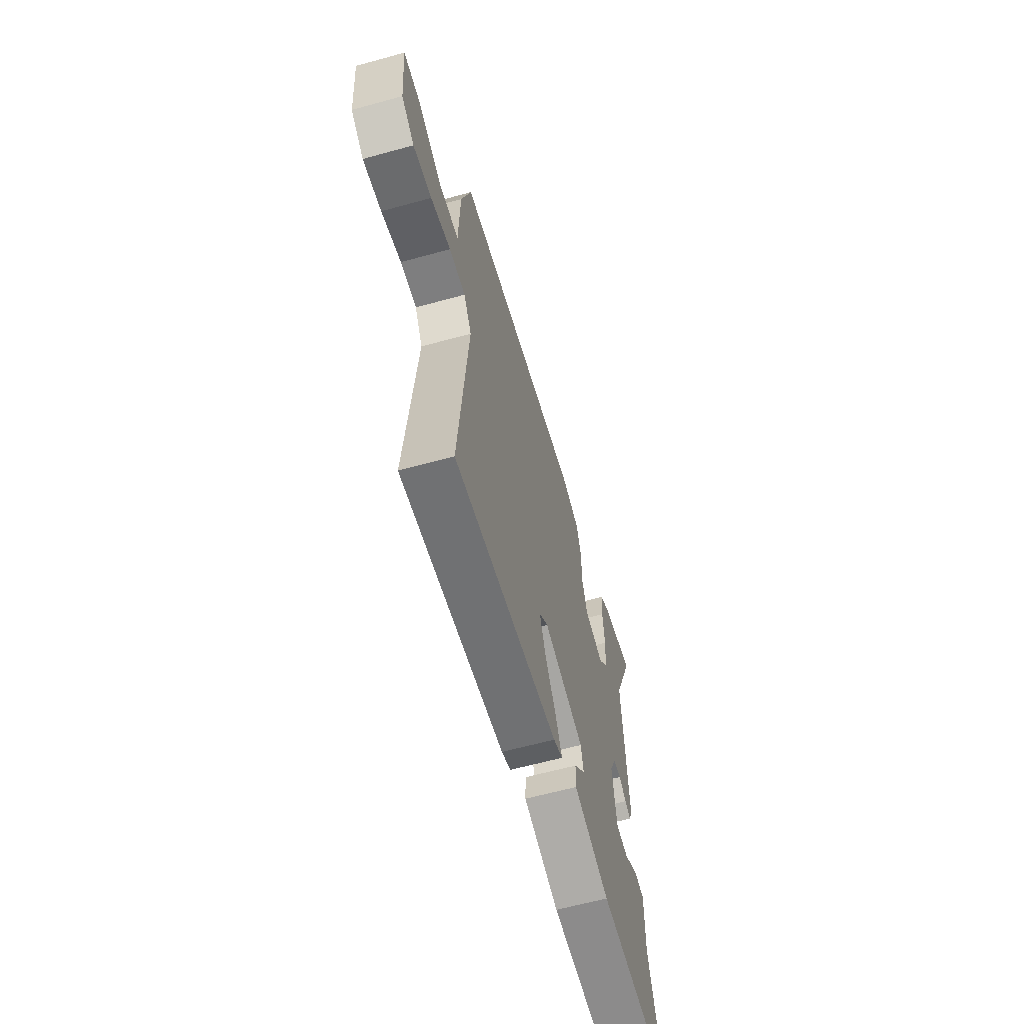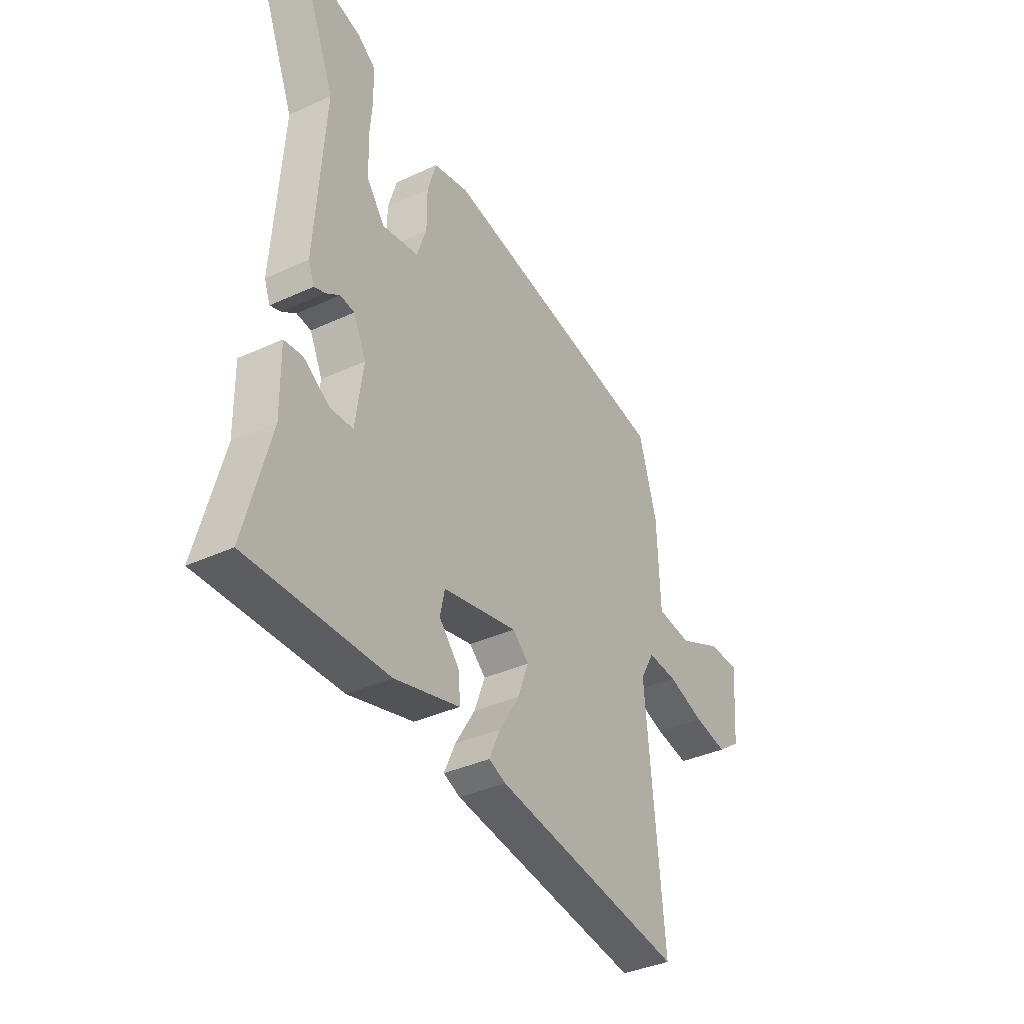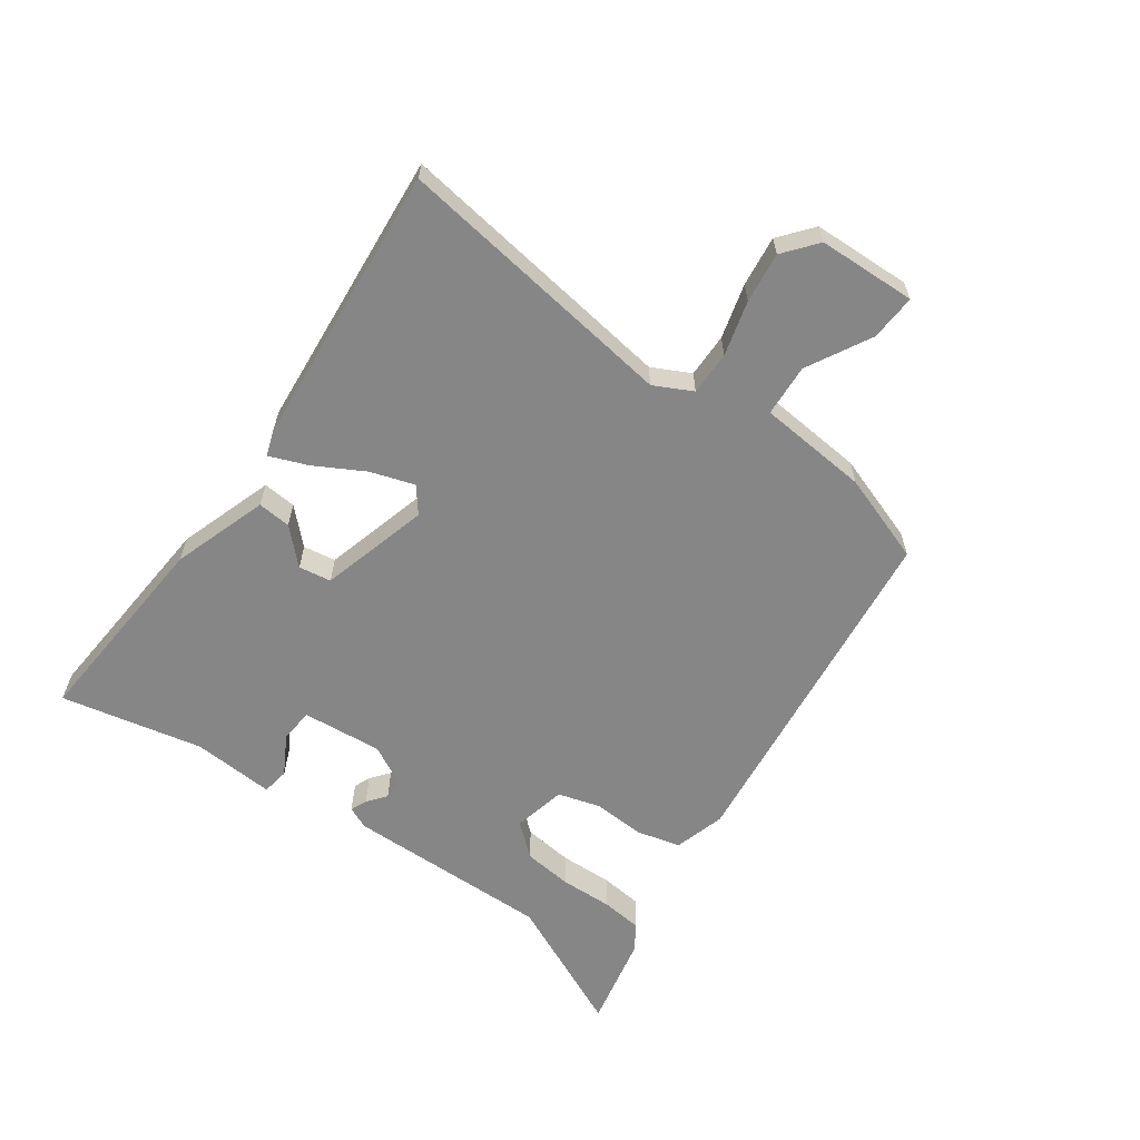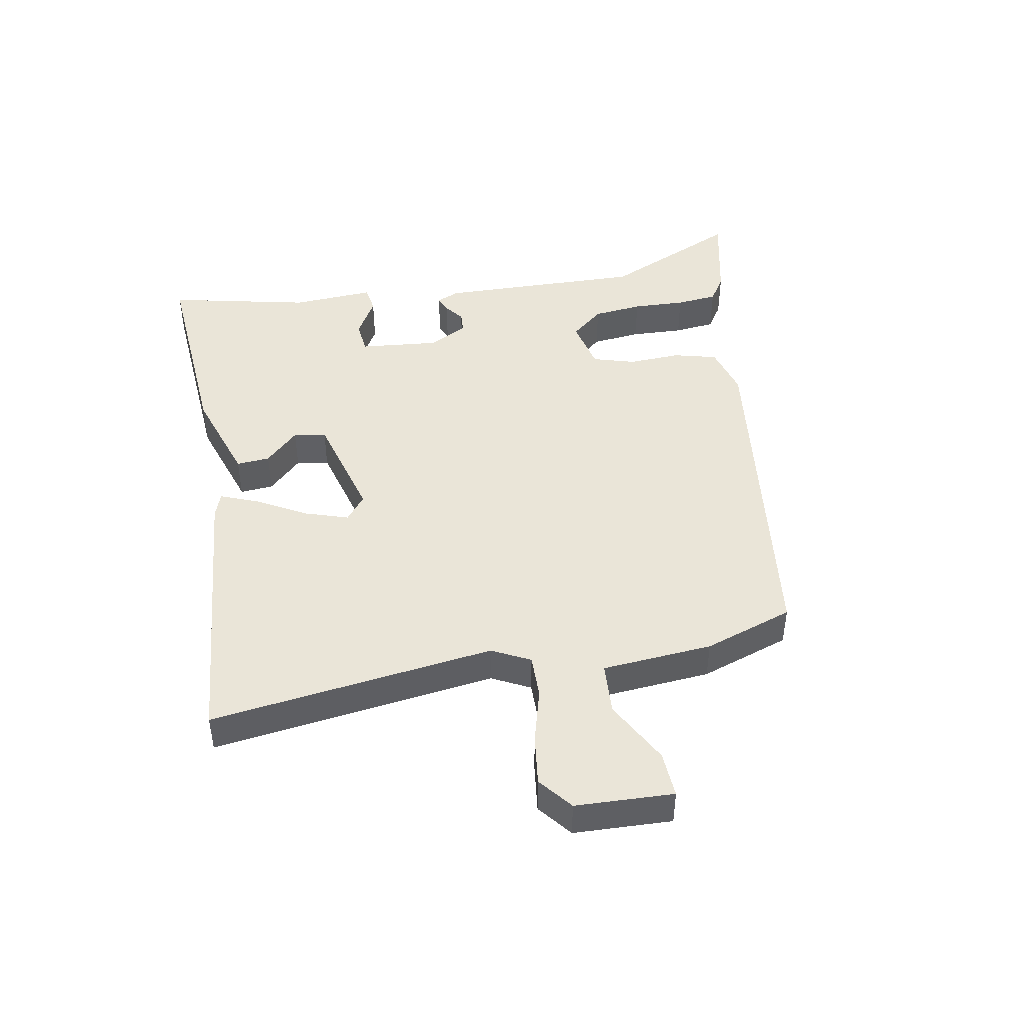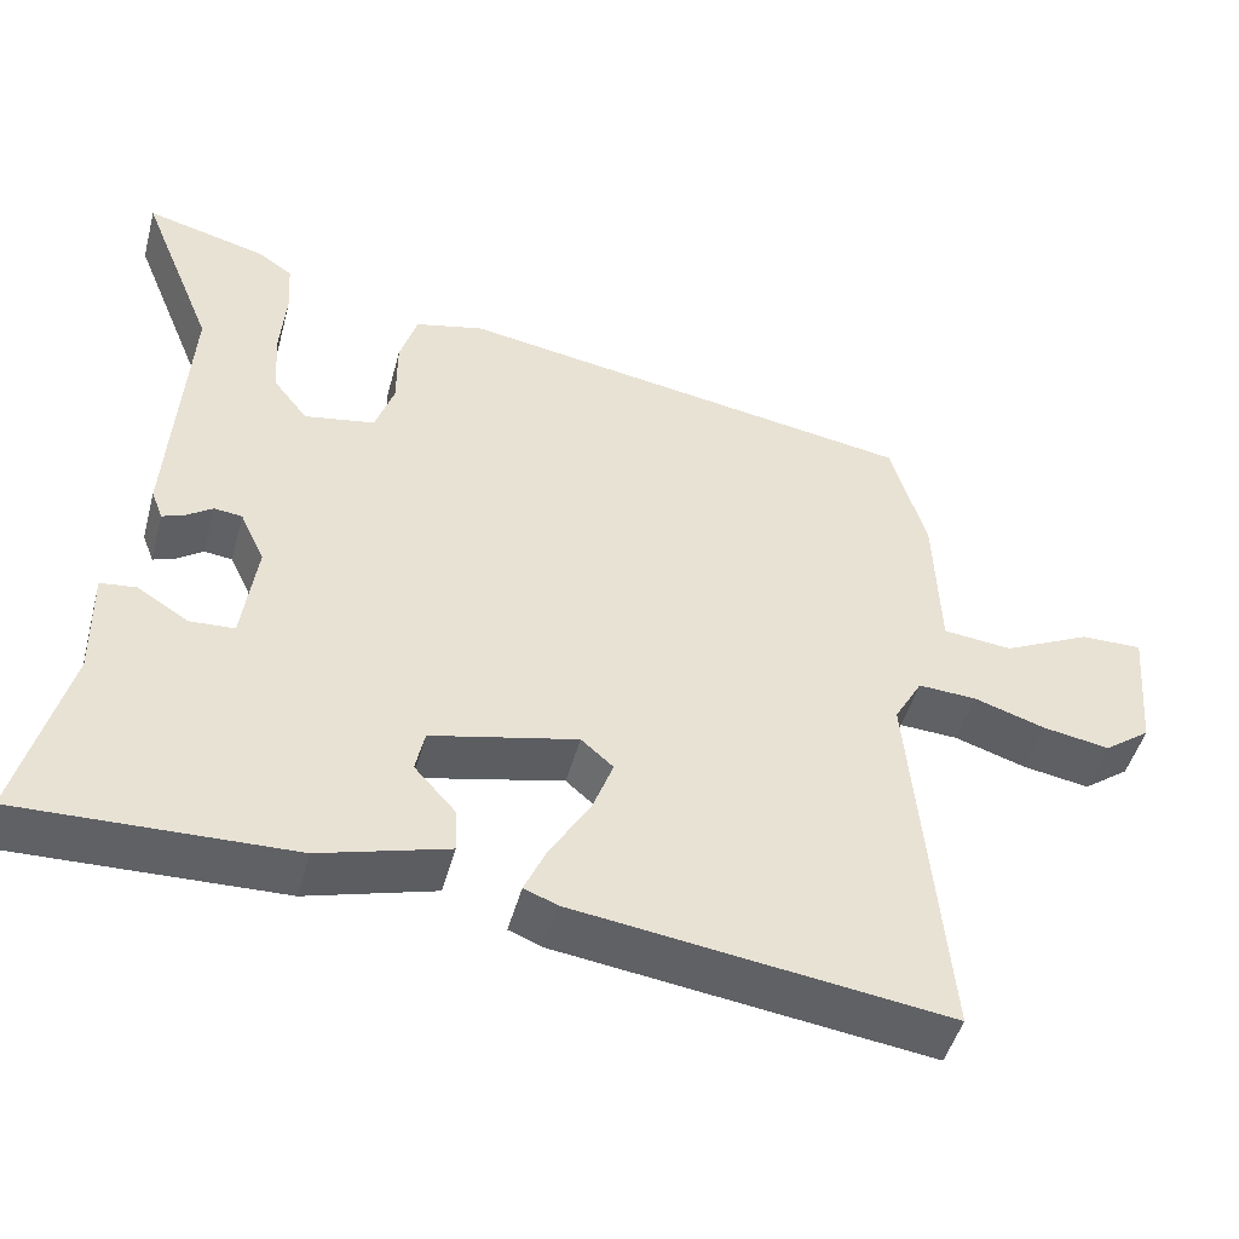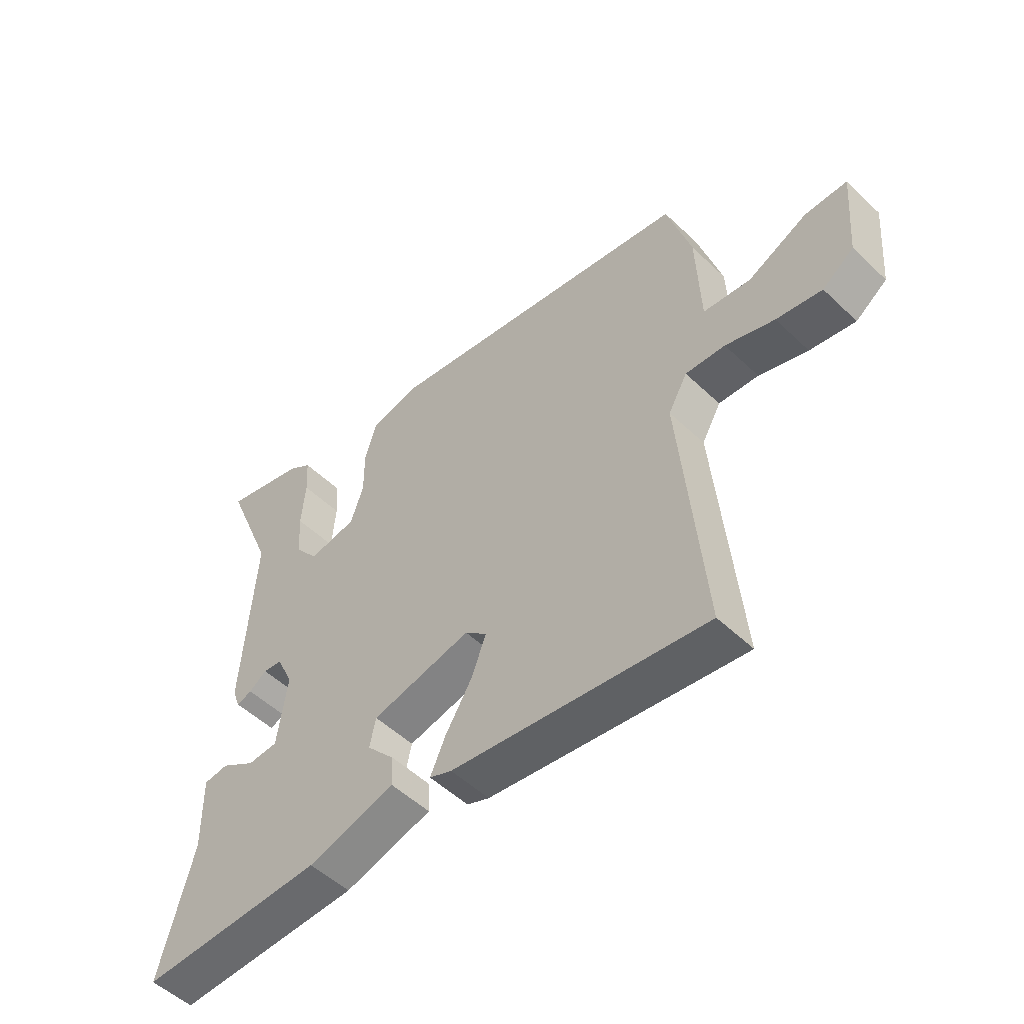
<metadata>
{"format":"obj","ext":"obj","renderer":"f3d","projection":"perspective","resolution":1024,"background":"white","views":[{"elev":-62.5,"azim":-74.4,"up":"+Z"},{"elev":-37.4,"azim":120.6,"up":"+Z"},{"elev":-62.0,"azim":-128.3,"up":"+Y"},{"elev":45.2,"azim":-102.8,"up":"+Y"},{"elev":-47.5,"azim":165.0,"up":"+Z"},{"elev":-51.9,"azim":-135.7,"up":"+Z"}]}
</metadata>
<code>
v 0.525 0.07 0.562
v 0.435 0.07 0.339
v 0.457 0.07 0.008
v 0.443 0.07 -0.029
v 0.416 0.07 -0.019
v 0.384 0.07 0.003
v 0.35 0.07 -0.001
v 0.32 0.07 -0.065
v 0.338 0.07 -0.193
v 0.392 0.07 -0.196
v 0.454 0.07 -0.157
v 0.498 0.07 -0.162
v 0.496 0.07 -0.295
v 0.556 0.07 -0.521
v 0.227 0.07 -0.512
v 0.071 0.07 -0.468
v 0.073 0.07 -0.414
v 0.123 0.07 -0.358
v 0.112 0.07 -0.306
v -0.066 0.07 -0.266
v -0.105 0.07 -0.3
v -0.079 0.07 -0.369
v -0.031 0.07 -0.447
v -0.004 0.07 -0.507
v -0.044 0.07 -0.523
v -0.498 0.07 -0.585
v -0.456 0.07 -0.123
v -0.49 0.07 -0.063
v -0.561 0.07 -0.067
v -0.648 0.07 -0.095
v -0.729 0.07 -0.109
v -0.785 0.07 -0.068
v -0.798 0.07 0.09
v -0.723 0.07 0.089
v -0.617 0.07 0.038
v -0.533 0.07 0.047
v -0.526 0.07 0.226
v -0.483 0.07 0.372
v 0.078 0.07 0.464
v 0.162 0.07 0.444
v 0.183 0.07 0.375
v 0.183 0.07 0.29
v 0.206 0.07 0.223
v 0.292 0.07 0.208
v 0.334 0.07 0.262
v 0.339 0.07 0.342
v 0.332 0.07 0.427
v 0.336 0.07 0.494
v 0.377 0.07 0.523
v 0.525 0 0.562
v 0.435 0 0.339
v 0.457 0 0.008
v 0.443 0 -0.029
v 0.416 0 -0.019
v 0.384 0 0.003
v 0.35 0 -0.001
v 0.32 0 -0.065
v 0.338 0 -0.193
v 0.392 0 -0.196
v 0.454 0 -0.157
v 0.498 0 -0.162
v 0.496 0 -0.295
v 0.556 0 -0.521
v 0.227 0 -0.512
v 0.071 0 -0.468
v 0.073 0 -0.414
v 0.123 0 -0.358
v 0.112 0 -0.306
v -0.066 0 -0.266
v -0.105 0 -0.3
v -0.079 0 -0.369
v -0.031 0 -0.447
v -0.004 0 -0.507
v -0.044 0 -0.523
v -0.498 0 -0.585
v -0.456 0 -0.123
v -0.49 0 -0.063
v -0.561 0 -0.067
v -0.648 0 -0.095
v -0.729 0 -0.109
v -0.785 0 -0.068
v -0.798 0 0.09
v -0.723 0 0.089
v -0.617 0 0.038
v -0.533 0 0.047
v -0.526 0 0.226
v -0.483 0 0.372
v 0.078 0 0.464
v 0.162 0 0.444
v 0.183 0 0.375
v 0.183 0 0.29
v 0.206 0 0.223
v 0.292 0 0.208
v 0.334 0 0.262
v 0.339 0 0.342
v 0.332 0 0.427
v 0.336 0 0.494
v 0.377 0 0.523
f 49 1 2
f 48 49 2
f 47 48 2
f 46 47 2
f 4 5 6
f 3 4 6
f 2 3 6
f 46 2 6
f 45 46 6
f 44 45 6 7
f 43 44 7 8
f 40 41 42
f 39 40 42
f 38 39 42
f 37 38 42
f 36 37 42
f 36 42 43
f 33 34 35
f 32 33 35
f 31 32 35
f 30 31 35
f 29 30 35
f 28 29 35 36
f 43 8 9
f 36 43 9
f 28 36 9
f 27 28 9
f 25 26 27
f 24 25 27
f 23 24 27
f 22 23 27
f 16 17 18
f 15 16 18
f 14 15 18
f 13 14 18
f 13 18 19
f 10 11 12 13
f 13 19 20
f 10 13 20
f 9 10 20
f 21 22 27
f 20 21 27
f 9 20 27
f 51 50 98
f 51 98 97
f 51 97 96
f 51 96 95
f 55 54 53
f 55 53 52
f 55 52 51
f 55 51 95
f 55 95 94
f 56 55 94 93
f 57 56 93 92
f 91 90 89
f 91 89 88
f 91 88 87
f 91 87 86
f 91 86 85
f 92 91 85
f 84 83 82
f 84 82 81
f 84 81 80
f 84 80 79
f 84 79 78
f 85 84 78 77
f 58 57 92
f 58 92 85
f 58 85 77
f 58 77 76
f 76 75 74
f 76 74 73
f 76 73 72
f 76 72 71
f 67 66 65
f 67 65 64
f 67 64 63
f 67 63 62
f 68 67 62
f 62 61 60 59
f 69 68 62
f 69 62 59
f 69 59 58
f 76 71 70
f 76 70 69
f 76 69 58
f 1 50 51 2
f 2 51 52 3
f 3 52 53 4
f 4 53 54 5
f 5 54 55 6
f 6 55 56 7
f 7 56 57 8
f 8 57 58 9
f 9 58 59 10
f 10 59 60 11
f 11 60 61 12
f 12 61 62 13
f 13 62 63 14
f 14 63 64 15
f 15 64 65 16
f 16 65 66 17
f 17 66 67 18
f 18 67 68 19
f 19 68 69 20
f 20 69 70 21
f 21 70 71 22
f 22 71 72 23
f 23 72 73 24
f 24 73 74 25
f 25 74 75 26
f 26 75 76 27
f 27 76 77 28
f 28 77 78 29
f 29 78 79 30
f 30 79 80 31
f 31 80 81 32
f 32 81 82 33
f 33 82 83 34
f 34 83 84 35
f 35 84 85 36
f 36 85 86 37
f 37 86 87 38
f 38 87 88 39
f 39 88 89 40
f 40 89 90 41
f 41 90 91 42
f 42 91 92 43
f 43 92 93 44
f 44 93 94 45
f 45 94 95 46
f 46 95 96 47
f 47 96 97 48
f 48 97 98 49
f 49 98 50 1

</code>
